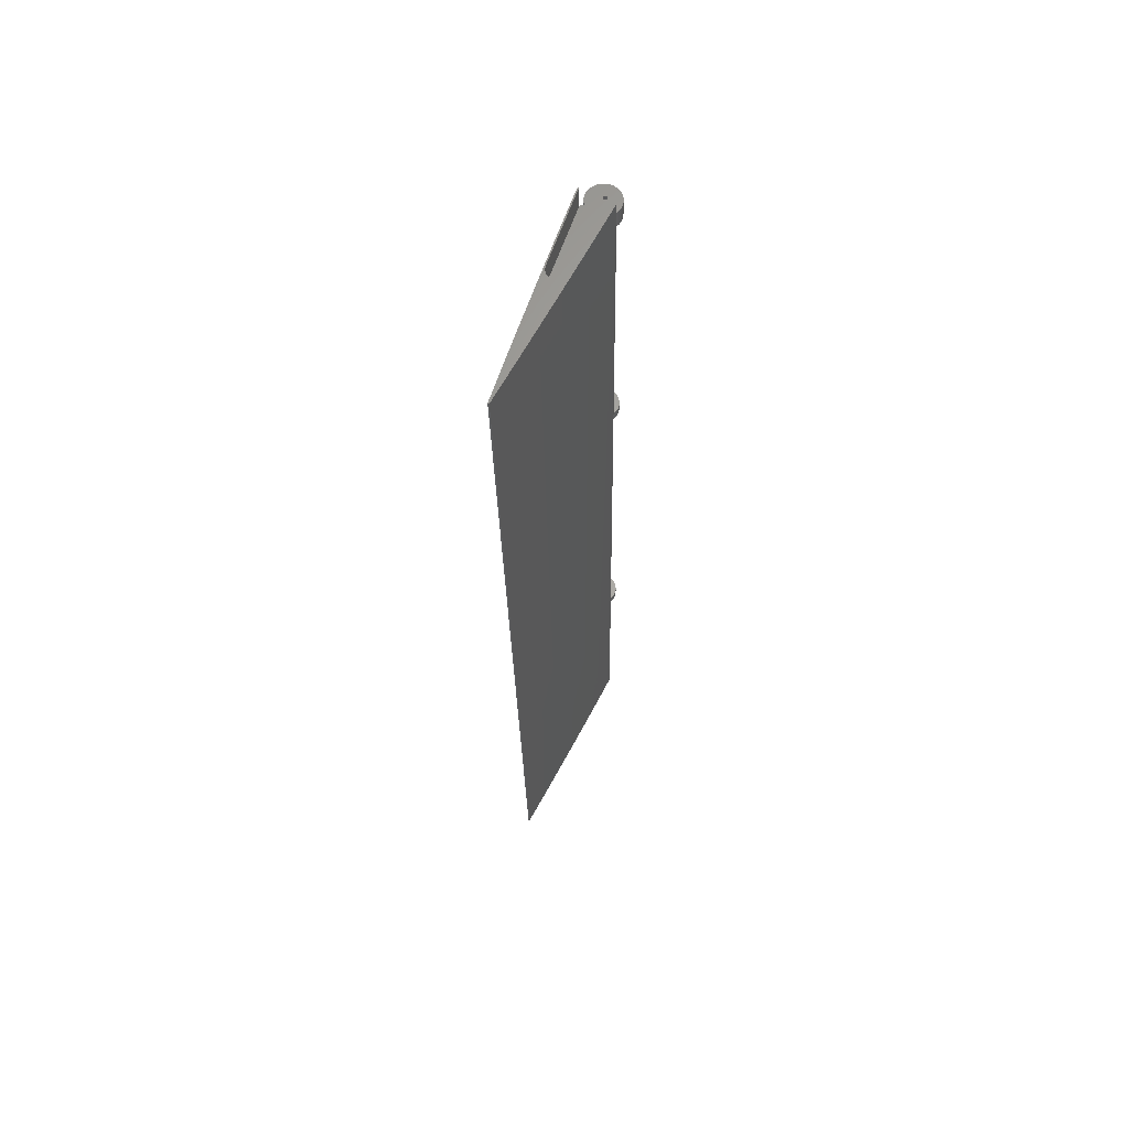
<metadata>
{"format":"stl","ext":"stl","renderer":"f3d","projection":"perspective","resolution":1024,"background":"white","views":[{"elev":62.3,"azim":-69.0,"up":"+Y"}]}
</metadata>
<code>
# stl→obj: 430 verts, 876 faces
v -35.16 5.832 21.48
v -35.14 5.333 21.48
v -35.11 5.834 21.52
v -35.09 5.335 21.52
v -35.07 5.836 21.55
v -35.05 5.337 21.55
v -35.01 5.838 21.57
v -34.99 5.339 21.57
v -34.96 5.841 21.59
v -34.94 5.341 21.59
v -34.9 5.843 21.6
v -34.88 5.344 21.6
v -34.85 5.845 21.6
v -34.83 5.346 21.6
v -34.79 5.848 21.59
v -34.77 5.348 21.59
v -34.74 5.85 21.58
v -34.72 5.35 21.58
v -34.68 5.852 21.55
v -34.66 5.353 21.55
v -34.63 5.854 21.53
v -34.61 5.355 21.53
v -34.59 5.856 21.49
v -34.57 5.357 21.49
v -34.55 5.858 21.45
v -34.53 5.358 21.45
v -34.51 5.859 21.41
v -34.49 5.36 21.41
v -34.49 5.86 21.36
v -34.47 5.361 21.36
v -34.47 5.861 21.3
v -34.44 5.362 21.3
v -34.45 5.862 21.25
v -34.43 5.362 21.25
v -34.45 5.862 21.19
v -34.42 5.363 21.19
v -34.45 5.862 21.14
v -34.43 5.363 21.14
v -34.45 5.862 21.08
v -34.43 5.362 21.08
v -34.47 5.861 21.03
v -34.45 5.362 21.03
v -34.49 5.86 20.97
v -34.47 5.361 20.97
v -34.52 5.859 20.93
v -34.5 5.359 20.93
v -34.56 5.857 20.88
v -34.54 5.358 20.88
v -34.6 5.856 20.84
v -34.58 5.356 20.84
v -34.65 5.854 20.81
v -34.63 5.354 20.81
v -34.7 5.852 20.79
v -34.68 5.352 20.79
v -34.75 5.849 20.77
v -34.73 5.35 20.77
v -34.81 5.847 20.75
v -34.79 5.348 20.75
v -34.86 5.845 20.75
v -34.84 5.345 20.75
v -34.92 5.842 20.75
v -34.9 5.343 20.75
v -34.98 5.84 20.76
v -34.95 5.341 20.76
v -35.03 5.838 20.78
v -35.01 5.338 20.78
v -35.08 5.836 20.81
v -35.06 5.336 20.81
v -35.13 5.834 20.84
v -35.11 5.334 20.84
v -35.14 5.833 20.82
v -35.19 5.831 20.75
v -35.23 6.48 20.73
v -35.21 6.481 20.75
v -34.23 -19.5 20.73
v -35.31 6.477 20.71
v -34.2 -19.5 20.73
v -35.28 6.478 20.72
v -34.18 -19.5 20.74
v -35.26 6.479 20.72
v -34.16 -19.5 20.75
v -34.14 -19.5 20.76
v -34.12 -19.5 20.78
v -35.17 5.832 20.76
v -34.1 -19.5 20.8
v -35.16 5.832 20.77
v -34.09 -19.49 20.82
v -35.15 5.833 20.79
v -34.08 -19.49 20.84
v -34.08 -19.49 20.86
v -34.08 -19.49 20.89
v -35.11 5.334 20.87
v -35.14 5.333 21.47
v -34.1 -19.5 21.46
v -34.34 -13.9 21.45
v -34.35 -13.65 21.45
v -34.79 -2.91 21.45
v -34.8 -2.66 21.45
v -34.79 -2.66 21.17
v -34.78 -2.659 20.89
v -34.77 -2.909 20.89
v -34.32 -13.65 20.89
v -34.31 -13.9 20.89
v -34.32 -13.9 21.17
v -34.33 -13.65 21.17
v -34.78 -2.909 21.17
v -37.48 6.386 20.93
v -37.45 6.388 20.89
v -39.66 6.296 20.85
v -37.5 6.386 20.97
v -38.67 6.337 21.2
v -37.44 6.388 21.27
v -37.47 6.387 21.23
v -36.48 6.428 20.74
v -37.65 6.379 20.78
v -37.25 6.396 20.8
v -38.66 6.338 20.81
v -37.42 6.389 20.86
v -37.38 6.39 20.84
v -37.34 6.392 20.82
v -37.3 6.394 20.8
v -37.68 6.378 21.33
v -36.52 6.427 21.48
v -35.25 6.479 21.59
v -37.28 6.395 21.35
v -37.32 6.393 21.34
v -37.37 6.391 21.32
v -37.41 6.39 21.3
v -35.35 6.475 21.62
v -35.32 6.476 21.62
v -35.3 6.477 21.61
v -35.28 6.478 21.61
v -37.51 6.385 21.15
v -37.52 6.385 21.11
v -39.67 6.296 21.07
v -37.52 6.385 21.06
v -40.66 6.254 20.93
v -37.51 6.385 21.01
v -40.66 6.254 20.89
v -37.49 6.386 21.19
v -35.09 -19.54 20.75
v -35.96 -19.57 20.77
v -34.11 -19.5 21.48
v -35.99 -19.57 21.4
v -36.85 -19.61 21.29
v -37.76 -19.65 21.17
v -38.67 -19.69 21.05
v -39.58 -19.72 20.92
v -39.58 -19.72 20.89
v -34.27 -19.5 21.6
v -35.13 -19.54 21.5
v -34.14 -19.5 21.55
v -34.16 -19.5 21.56
v -34.18 -19.5 21.58
v -34.2 -19.5 21.59
v -34.22 -19.5 21.6
v -34.25 -19.5 21.6
v -36.82 -19.61 20.79
v -37.74 -19.65 20.82
v -38.66 -19.69 20.86
v -34.11 -19.5 21.5
v -34.12 -19.5 21.53
v -34.76 5.849 21.21
v -34.76 5.849 21.19
v -34.76 5.849 21.17
v -37.49 5.735 21.06
v -34.86 5.845 21.21
v -34.86 5.845 21.19
v -37.23 5.746 20.8
v -37.27 5.745 20.8
v -37.32 5.743 20.82
v -37.36 5.741 20.84
v -37.39 5.739 20.86
v -37.43 5.738 20.89
v -37.45 5.737 20.93
v -37.47 5.736 20.97
v -34.81 5.847 21.14
v -34.81 5.847 21.24
v -34.83 5.846 21.23
v -37.49 5.735 21.11
v -37.48 5.736 21.15
v -37.47 5.736 21.19
v -37.44 5.737 21.23
v -37.41 5.739 21.27
v -37.38 5.74 21.3
v -37.34 5.742 21.32
v -37.3 5.744 21.34
v -37.25 5.745 21.35
v -34.79 5.848 21.24
v -35.23 5.83 21.59
v -35.2 5.831 21.58
v -35.18 5.831 21.55
v -35.17 5.832 21.53
v -35.16 5.832 21.51
v -37.49 5.736 21.01
v -34.85 5.845 21.17
v -34.84 5.846 21.15
v -34.83 5.846 21.14
v -34.79 5.848 21.14
v -34.77 5.849 21.16
v -34.85 5.845 21.22
v -34.78 5.848 21.23
v -34.74 5.349 21.19
v -34.74 5.349 21.21
v -34.76 5.349 21.23
v -34.77 5.348 21.24
v -34.79 5.347 21.24
v -34.82 5.346 21.15
v -34.83 5.346 21.17
v -34.84 5.345 21.19
v -34.84 5.345 21.21
v -34.83 5.346 21.22
v -34.81 5.347 21.23
v -34.79 5.348 21.14
v -34.81 5.347 21.14
v -34.74 5.349 21.17
v -34.75 5.349 21.16
v -34.77 5.348 21.14
v -34 -13.64 21.26
v -34.02 -13.89 21.26
v -34.03 -13.64 21.26
v -34.04 -13.89 21.25
v -34.05 -13.64 21.25
v -34.05 -13.89 21.23
v -34.06 -13.64 21.23
v -34.06 -13.89 21.21
v -34.07 -13.64 21.21
v -34.06 -13.89 21.19
v -34.07 -13.64 21.19
v -33.99 -13.89 21.26
v -33.98 -13.64 21.26
v -33.97 -13.89 21.26
v -33.96 -13.63 21.25
v -33.95 -13.88 21.25
v -33.94 -13.63 21.24
v -33.93 -13.88 21.24
v -33.93 -13.63 21.22
v -33.92 -13.88 21.22
v -33.92 -13.63 21.19
v -33.91 -13.88 21.19
v -34 -13.64 21.11
v -33.96 -13.88 21.12
v -33.97 -13.64 21.12
v -33.94 -13.88 21.13
v -33.95 -13.63 21.13
v -33.93 -13.88 21.15
v -33.94 -13.63 21.15
v -33.92 -13.88 21.17
v -33.93 -13.63 21.17
v -33.99 -13.89 21.11
v -34.02 -13.64 21.12
v -34.01 -13.89 21.12
v -34.04 -13.64 21.13
v -34.03 -13.89 21.13
v -34.06 -13.64 21.14
v -34.05 -13.89 21.14
v -34.07 -13.64 21.16
v -34.06 -13.89 21.16
v -34.46 -2.646 21.26
v -34.47 -2.897 21.26
v -34.48 -2.647 21.26
v -34.49 -2.897 21.25
v -34.5 -2.648 21.25
v -34.51 -2.898 21.23
v -34.52 -2.648 21.23
v -34.52 -2.898 21.21
v -34.53 -2.649 21.21
v -34.52 -2.899 21.19
v -34.53 -2.649 21.19
v -34.45 -2.896 21.26
v -34.44 -2.645 21.26
v -34.43 -2.895 21.26
v -34.42 -2.644 21.25
v -34.41 -2.894 21.25
v -34.4 -2.643 21.24
v -34.39 -2.893 21.24
v -34.39 -2.643 21.22
v -34.38 -2.893 21.22
v -34.38 -2.643 21.19
v -34.37 -2.892 21.19
v -34.45 -2.646 21.11
v -34.42 -2.894 21.12
v -34.43 -2.645 21.12
v -34.4 -2.894 21.13
v -34.41 -2.644 21.13
v -34.38 -2.893 21.15
v -34.39 -2.643 21.15
v -34.37 -2.892 21.17
v -34.38 -2.643 21.17
v -34.44 -2.895 21.11
v -34.48 -2.647 21.12
v -34.47 -2.896 21.12
v -34.5 -2.647 21.13
v -34.49 -2.897 21.13
v -34.51 -2.648 21.14
v -34.5 -2.898 21.14
v -34.53 -2.649 21.16
v -34.52 -2.898 21.16
v -34.01 -13.64 20.79
v -34.05 -13.64 21.59
v -33.94 -13.63 21.57
v -33.89 -13.63 21.55
v -33.84 -13.63 21.53
v -33.79 -13.63 21.5
v -33.75 -13.63 21.46
v -33.72 -13.62 21.41
v -33.69 -13.62 21.37
v -33.67 -13.62 21.31
v -33.65 -13.62 21.26
v -33.65 -13.62 21.21
v -33.65 -13.62 21.15
v -33.66 -13.62 21.1
v -33.68 -13.62 21.04
v -33.7 -13.62 20.99
v -33.73 -13.62 20.95
v -33.77 -13.63 20.9
v -33.81 -13.63 20.87
v -33.85 -13.63 20.84
v -33.9 -13.63 20.81
v -33.96 -13.63 20.8
v -34.07 -13.64 20.79
v -34.12 -13.64 20.79
v -34.18 -13.64 20.81
v -34.23 -13.65 20.83
v -34.28 -13.65 20.86
v -34 -13.64 21.58
v -34.11 -13.64 21.58
v -34.31 -13.65 21.49
v -34.26 -13.65 21.52
v -34.21 -13.65 21.55
v -34.16 -13.64 21.57
v -34.04 -13.89 21.59
v -34 -13.89 20.79
v -33.89 -13.88 20.81
v -33.84 -13.88 20.84
v -33.8 -13.88 20.87
v -33.76 -13.88 20.9
v -33.72 -13.87 20.95
v -33.69 -13.87 20.99
v -33.66 -13.87 21.04
v -33.65 -13.87 21.1
v -33.64 -13.87 21.15
v -33.64 -13.87 21.21
v -33.64 -13.87 21.26
v -33.66 -13.87 21.31
v -33.68 -13.87 21.37
v -33.71 -13.87 21.41
v -33.74 -13.88 21.46
v -33.78 -13.88 21.5
v -33.83 -13.88 21.53
v -33.88 -13.88 21.55
v -33.93 -13.88 21.57
v -33.99 -13.89 21.58
v -34.1 -13.89 21.58
v -34.15 -13.89 21.57
v -34.2 -13.89 21.55
v -34.25 -13.9 21.52
v -34.3 -13.9 21.49
v -33.95 -13.88 20.8
v -34.06 -13.89 20.79
v -34.27 -13.9 20.86
v -34.22 -13.9 20.83
v -34.17 -13.89 20.81
v -34.11 -13.89 20.79
v -34.47 -2.646 20.79
v -34.51 -2.648 21.59
v -34.4 -2.643 21.57
v -34.35 -2.641 21.55
v -34.3 -2.639 21.53
v -34.25 -2.637 21.5
v -34.21 -2.635 21.46
v -34.18 -2.634 21.41
v -34.15 -2.633 21.37
v -34.13 -2.632 21.31
v -34.11 -2.631 21.26
v -34.11 -2.631 21.21
v -34.11 -2.631 21.15
v -34.12 -2.632 21.1
v -34.13 -2.632 21.04
v -34.16 -2.633 20.99
v -34.19 -2.634 20.95
v -34.22 -2.636 20.9
v -34.26 -2.638 20.87
v -34.31 -2.64 20.84
v -34.36 -2.642 20.81
v -34.41 -2.644 20.8
v -34.53 -2.649 20.79
v -34.58 -2.651 20.79
v -34.63 -2.653 20.81
v -34.69 -2.655 20.83
v -34.73 -2.657 20.86
v -34.45 -2.646 21.58
v -34.56 -2.65 21.58
v -34.76 -2.658 21.49
v -34.72 -2.657 21.52
v -34.67 -2.655 21.55
v -34.62 -2.652 21.57
v -34.5 -2.898 21.59
v -34.46 -2.896 20.79
v -34.35 -2.892 20.81
v -34.3 -2.889 20.84
v -34.25 -2.887 20.87
v -34.21 -2.886 20.9
v -34.18 -2.884 20.95
v -34.15 -2.883 20.99
v -34.12 -2.882 21.04
v -34.11 -2.881 21.1
v -34.1 -2.881 21.15
v -34.1 -2.881 21.21
v -34.1 -2.881 21.26
v -34.12 -2.882 21.31
v -34.14 -2.883 21.37
v -34.17 -2.884 21.41
v -34.2 -2.885 21.46
v -34.24 -2.887 21.5
v -34.29 -2.889 21.53
v -34.34 -2.891 21.55
v -34.39 -2.893 21.57
v -34.44 -2.895 21.58
v -34.55 -2.9 21.58
v -34.61 -2.902 21.57
v -34.66 -2.904 21.55
v -34.71 -2.906 21.52
v -34.75 -2.908 21.49
v -34.4 -2.894 20.8
v -34.52 -2.898 20.79
v -34.72 -2.907 20.86
v -34.68 -2.905 20.83
v -34.62 -2.903 20.81
v -34.57 -2.901 20.79
f 1 2 1
f 1 2 2
f 1 2 3
f 3 2 4
f 3 4 5
f 5 4 6
f 5 6 7
f 7 6 8
f 7 8 9
f 9 8 10
f 9 10 11
f 11 10 12
f 11 12 13
f 13 12 14
f 13 14 15
f 15 14 16
f 15 16 17
f 17 16 18
f 17 18 19
f 19 18 20
f 19 20 21
f 21 20 22
f 21 22 23
f 23 22 24
f 23 24 25
f 25 24 26
f 25 26 27
f 27 26 28
f 27 28 29
f 29 28 30
f 29 30 31
f 31 30 32
f 31 32 33
f 33 32 34
f 33 34 35
f 35 34 36
f 35 36 37
f 37 36 38
f 37 38 39
f 39 38 40
f 39 40 41
f 41 40 42
f 41 42 43
f 43 42 44
f 43 44 45
f 45 44 46
f 45 46 47
f 47 46 48
f 47 48 49
f 49 48 50
f 49 50 51
f 51 50 52
f 51 52 53
f 53 52 54
f 53 54 55
f 55 54 56
f 55 56 57
f 57 56 58
f 57 58 59
f 59 58 60
f 59 60 61
f 61 60 62
f 61 62 63
f 63 62 64
f 63 64 65
f 65 64 66
f 65 66 67
f 67 66 68
f 67 68 69
f 69 68 70
f 69 70 69
f 69 70 70
f 70 71 69
f 72 73 74
f 75 76 77
f 77 76 78
f 77 78 79
f 79 78 80
f 79 80 81
f 81 80 73
f 81 73 82
f 82 73 72
f 82 72 83
f 83 72 84
f 83 84 85
f 85 84 86
f 85 86 87
f 87 86 88
f 87 88 89
f 89 88 71
f 89 71 90
f 90 71 70
f 90 70 91
f 91 70 92
f 93 94 95
f 93 95 96
f 93 96 97
f 93 97 98
f 93 98 99
f 93 99 100
f 93 100 92
f 92 100 101
f 92 101 102
f 92 102 103
f 92 103 91
f 103 104 91
f 91 104 95
f 91 95 94
f 96 105 97
f 97 105 106
f 105 102 106
f 106 102 101
f 107 108 109
f 109 110 107
f 111 112 113
f 114 115 116
f 114 116 74
f 114 74 73
f 114 73 80
f 114 80 78
f 114 78 76
f 117 109 108
f 117 108 118
f 117 118 119
f 117 119 120
f 117 120 121
f 117 121 116
f 117 116 115
f 122 123 124
f 122 124 125
f 122 125 126
f 122 126 127
f 122 127 128
f 122 128 112
f 122 112 111
f 129 130 131
f 129 131 132
f 129 132 124
f 129 124 123
f 133 134 135
f 135 134 136
f 135 136 137
f 137 136 138
f 137 138 139
f 139 138 110
f 139 110 109
f 113 140 111
f 111 140 133
f 111 133 135
f 141 75 77
f 141 77 79
f 141 79 81
f 141 81 82
f 141 82 83
f 141 83 85
f 141 85 87
f 141 87 142
f 94 143 144
f 94 144 145
f 94 145 146
f 94 146 147
f 94 147 148
f 94 148 149
f 94 149 91
f 150 151 152
f 150 152 153
f 150 153 154
f 150 154 155
f 150 155 156
f 150 156 157
f 87 89 142
f 142 89 90
f 142 90 158
f 158 90 91
f 158 91 159
f 159 91 149
f 159 149 160
f 144 143 151
f 151 143 161
f 151 161 152
f 152 161 162
f 163 35 164
f 35 165 164
f 11 13 9
f 166 167 168
f 69 61 63
f 69 63 65
f 69 65 67
f 69 169 170
f 69 170 171
f 69 171 172
f 69 172 173
f 69 173 174
f 69 174 175
f 69 175 176
f 69 176 177
f 69 177 55
f 69 55 57
f 69 57 59
f 69 59 61
f 69 61 69
f 177 37 39
f 177 39 41
f 177 41 43
f 177 43 45
f 177 45 47
f 177 47 49
f 177 49 51
f 177 51 53
f 177 53 55
f 178 179 180
f 178 180 181
f 178 181 182
f 178 182 183
f 178 183 184
f 178 184 185
f 178 185 186
f 178 186 187
f 178 187 188
f 178 188 1
f 178 1 1
f 178 1 3
f 178 3 5
f 178 5 7
f 178 7 9
f 178 9 13
f 178 13 15
f 178 15 17
f 178 17 19
f 178 19 21
f 178 21 23
f 178 23 25
f 178 25 27
f 178 27 29
f 178 29 31
f 178 31 33
f 178 33 189
f 188 190 191
f 188 191 192
f 188 192 193
f 188 193 194
f 188 194 1
f 195 166 168
f 195 168 196
f 195 196 197
f 195 197 198
f 195 198 177
f 195 177 176
f 72 169 69
f 72 69 71
f 72 71 88
f 72 88 86
f 72 86 84
f 37 177 199
f 37 199 200
f 37 200 165
f 37 165 35
f 167 166 201
f 201 166 180
f 201 180 179
f 163 202 35
f 35 202 189
f 35 189 33
f 169 72 116
f 116 72 74
f 149 109 160
f 149 139 109
f 160 109 117
f 160 117 159
f 159 117 115
f 159 115 158
f 158 115 114
f 158 114 142
f 76 75 141
f 76 141 142
f 76 142 114
f 62 60 58
f 203 34 204
f 205 204 34
f 205 34 206
f 2 2 207
f 2 207 16
f 2 16 14
f 2 14 12
f 2 12 10
f 2 10 8
f 2 8 6
f 2 6 4
f 207 206 34
f 207 34 32
f 207 32 30
f 207 30 28
f 207 28 26
f 207 26 24
f 207 24 22
f 207 22 20
f 207 20 18
f 207 18 16
f 93 208 209
f 93 209 210
f 93 210 211
f 93 211 212
f 93 212 213
f 93 213 207
f 93 207 2
f 92 214 215
f 92 215 208
f 92 208 93
f 214 92 70
f 214 70 70
f 214 70 68
f 214 68 66
f 214 66 64
f 214 64 62
f 214 62 58
f 214 58 56
f 214 56 54
f 214 54 52
f 214 52 50
f 214 50 48
f 214 48 46
f 214 46 44
f 214 44 42
f 214 42 40
f 214 40 38
f 36 34 203
f 36 203 216
f 36 216 217
f 36 217 218
f 36 218 214
f 36 214 38
f 161 143 194
f 194 193 161
f 162 161 193
f 193 192 162
f 152 162 192
f 192 191 152
f 124 132 190
f 2 1 194
f 2 194 143
f 2 143 94
f 2 94 93
f 129 150 130
f 130 150 157
f 130 157 131
f 131 157 156
f 131 156 132
f 132 156 155
f 132 155 190
f 190 155 154
f 190 154 191
f 191 154 153
f 191 153 152
f 188 125 190
f 190 125 124
f 148 135 137
f 148 147 135
f 145 144 123
f 123 122 145
f 146 145 122
f 122 111 146
f 147 146 111
f 111 135 147
f 129 123 144
f 129 144 151
f 129 151 150
f 219 220 221
f 221 220 222
f 221 222 223
f 223 222 224
f 223 224 225
f 225 224 226
f 225 226 227
f 227 226 228
f 227 228 229
f 220 219 230
f 230 219 231
f 230 231 232
f 232 231 233
f 232 233 234
f 234 233 235
f 234 235 236
f 236 235 237
f 236 237 238
f 238 237 239
f 238 239 240
f 241 242 243
f 243 242 244
f 243 244 245
f 245 244 246
f 245 246 247
f 247 246 248
f 247 248 249
f 249 248 240
f 249 240 239
f 242 241 250
f 250 241 251
f 250 251 252
f 252 251 253
f 252 253 254
f 254 253 255
f 254 255 256
f 256 255 257
f 256 257 258
f 258 257 229
f 258 229 228
f 259 260 261
f 261 260 262
f 261 262 263
f 263 262 264
f 263 264 265
f 265 264 266
f 265 266 267
f 267 266 268
f 267 268 269
f 260 259 270
f 270 259 271
f 270 271 272
f 272 271 273
f 272 273 274
f 274 273 275
f 274 275 276
f 276 275 277
f 276 277 278
f 278 277 279
f 278 279 280
f 281 282 283
f 283 282 284
f 283 284 285
f 285 284 286
f 285 286 287
f 287 286 288
f 287 288 289
f 289 288 280
f 289 280 279
f 282 281 290
f 290 281 291
f 290 291 292
f 292 291 293
f 292 293 294
f 294 293 295
f 294 295 296
f 296 295 297
f 296 297 298
f 298 297 269
f 298 269 268
f 299 251 241
f 300 219 221
f 239 237 301
f 239 301 302
f 239 302 303
f 239 303 304
f 239 304 305
f 239 305 306
f 239 306 307
f 239 307 308
f 239 308 309
f 239 309 310
f 239 310 311
f 239 311 312
f 239 312 313
f 239 313 314
f 239 314 315
f 239 315 316
f 239 316 317
f 239 317 318
f 239 318 319
f 239 319 249
f 320 299 241
f 320 241 243
f 320 243 245
f 320 245 247
f 320 247 249
f 320 249 319
f 321 105 229
f 321 229 257
f 321 257 255
f 321 255 253
f 321 253 251
f 321 251 299
f 105 321 322
f 105 322 323
f 105 323 324
f 105 324 325
f 105 325 102
f 326 301 237
f 326 237 235
f 326 235 233
f 326 233 231
f 326 231 219
f 326 219 300
f 327 300 221
f 327 221 223
f 327 223 225
f 327 225 227
f 327 227 229
f 105 96 328
f 105 328 329
f 105 329 330
f 105 330 331
f 105 331 327
f 105 327 229
f 332 220 230
f 333 250 252
f 240 248 334
f 240 334 335
f 240 335 336
f 240 336 337
f 240 337 338
f 240 338 339
f 240 339 340
f 240 340 341
f 240 341 342
f 240 342 343
f 240 343 344
f 240 344 345
f 240 345 346
f 240 346 347
f 240 347 348
f 240 348 349
f 240 349 350
f 240 350 351
f 240 351 352
f 240 352 238
f 353 332 230
f 353 230 232
f 353 232 234
f 353 234 236
f 353 236 238
f 353 238 352
f 354 104 228
f 354 228 226
f 354 226 224
f 354 224 222
f 354 222 220
f 354 220 332
f 104 354 355
f 104 355 356
f 104 356 357
f 104 357 358
f 104 358 95
f 359 334 248
f 359 248 246
f 359 246 244
f 359 244 242
f 359 242 250
f 359 250 333
f 360 333 252
f 360 252 254
f 360 254 256
f 360 256 258
f 360 258 228
f 104 103 361
f 104 361 362
f 104 362 363
f 104 363 364
f 104 364 360
f 104 360 228
f 365 291 281
f 366 259 261
f 279 277 367
f 279 367 368
f 279 368 369
f 279 369 370
f 279 370 371
f 279 371 372
f 279 372 373
f 279 373 374
f 279 374 375
f 279 375 376
f 279 376 377
f 279 377 378
f 279 378 379
f 279 379 380
f 279 380 381
f 279 381 382
f 279 382 383
f 279 383 384
f 279 384 385
f 279 385 289
f 386 365 281
f 386 281 283
f 386 283 285
f 386 285 287
f 386 287 289
f 386 289 385
f 387 99 269
f 387 269 297
f 387 297 295
f 387 295 293
f 387 293 291
f 387 291 365
f 99 387 388
f 99 388 389
f 99 389 390
f 99 390 391
f 99 391 100
f 392 367 277
f 392 277 275
f 392 275 273
f 392 273 271
f 392 271 259
f 392 259 366
f 393 366 261
f 393 261 263
f 393 263 265
f 393 265 267
f 393 267 269
f 99 98 394
f 99 394 395
f 99 395 396
f 99 396 397
f 99 397 393
f 99 393 269
f 398 260 270
f 399 290 292
f 280 288 400
f 280 400 401
f 280 401 402
f 280 402 403
f 280 403 404
f 280 404 405
f 280 405 406
f 280 406 407
f 280 407 408
f 280 408 409
f 280 409 410
f 280 410 411
f 280 411 412
f 280 412 413
f 280 413 414
f 280 414 415
f 280 415 416
f 280 416 417
f 280 417 418
f 280 418 278
f 419 398 270
f 419 270 272
f 419 272 274
f 419 274 276
f 419 276 278
f 419 278 418
f 420 106 268
f 420 268 266
f 420 266 264
f 420 264 262
f 420 262 260
f 420 260 398
f 106 420 421
f 106 421 422
f 106 422 423
f 106 423 424
f 106 424 97
f 425 400 288
f 425 288 286
f 425 286 284
f 425 284 282
f 425 282 290
f 425 290 399
f 426 399 292
f 426 292 294
f 426 294 296
f 426 296 298
f 426 298 268
f 106 101 427
f 106 427 428
f 106 428 429
f 106 429 430
f 106 430 426
f 106 426 268
f 96 95 328
f 328 95 358
f 328 358 329
f 329 358 357
f 329 357 330
f 330 357 356
f 330 356 331
f 331 356 355
f 331 355 327
f 327 355 354
f 327 354 300
f 300 354 332
f 300 332 326
f 326 332 353
f 326 353 301
f 301 353 352
f 301 352 302
f 302 352 351
f 302 351 303
f 303 351 350
f 303 350 304
f 304 350 349
f 304 349 305
f 305 349 348
f 305 348 306
f 306 348 347
f 306 347 307
f 307 347 346
f 307 346 308
f 308 346 345
f 308 345 309
f 309 345 344
f 309 344 310
f 310 344 343
f 310 343 311
f 311 343 342
f 311 342 312
f 312 342 341
f 312 341 313
f 313 341 340
f 313 340 314
f 314 340 339
f 314 339 315
f 315 339 338
f 315 338 316
f 316 338 337
f 316 337 317
f 317 337 336
f 317 336 318
f 318 336 335
f 318 335 319
f 319 335 334
f 319 334 320
f 320 334 359
f 320 359 299
f 299 359 333
f 299 333 321
f 321 333 360
f 321 360 322
f 322 360 364
f 322 364 323
f 323 364 363
f 323 363 324
f 324 363 362
f 324 362 325
f 325 362 361
f 325 361 102
f 102 361 103
f 98 97 394
f 394 97 424
f 394 424 395
f 395 424 423
f 395 423 396
f 396 423 422
f 396 422 397
f 397 422 421
f 397 421 393
f 393 421 420
f 393 420 366
f 366 420 398
f 366 398 392
f 392 398 419
f 392 419 367
f 367 419 418
f 367 418 368
f 368 418 417
f 368 417 369
f 369 417 416
f 369 416 370
f 370 416 415
f 370 415 371
f 371 415 414
f 371 414 372
f 372 414 413
f 372 413 373
f 373 413 412
f 373 412 374
f 374 412 411
f 374 411 375
f 375 411 410
f 375 410 376
f 376 410 409
f 376 409 377
f 377 409 408
f 377 408 378
f 378 408 407
f 378 407 379
f 379 407 406
f 379 406 380
f 380 406 405
f 380 405 381
f 381 405 404
f 381 404 382
f 382 404 403
f 382 403 383
f 383 403 402
f 383 402 384
f 384 402 401
f 384 401 385
f 385 401 400
f 385 400 386
f 386 400 425
f 386 425 365
f 365 425 399
f 365 399 387
f 387 399 426
f 387 426 388
f 388 426 430
f 388 430 389
f 389 430 429
f 389 429 390
f 390 429 428
f 390 428 391
f 391 428 427
f 391 427 100
f 100 427 101
f 136 195 138
f 138 195 176
f 138 176 110
f 110 176 175
f 110 175 107
f 107 175 174
f 107 174 108
f 108 174 173
f 108 173 118
f 118 173 172
f 118 172 119
f 119 172 171
f 119 171 120
f 120 171 170
f 120 170 121
f 121 170 169
f 121 169 116
f 195 136 166
f 166 136 134
f 166 134 180
f 180 134 133
f 180 133 181
f 181 133 140
f 181 140 182
f 182 140 113
f 182 113 183
f 183 113 112
f 183 112 184
f 184 112 128
f 184 128 185
f 185 128 127
f 185 127 186
f 186 127 126
f 186 126 187
f 187 126 125
f 187 125 188
f 139 149 137
f 137 149 148
f 177 218 199
f 199 218 217
f 199 217 200
f 200 217 216
f 200 216 165
f 165 216 203
f 165 203 164
f 218 177 214
f 214 177 198
f 214 198 215
f 215 198 197
f 215 197 208
f 208 197 196
f 208 196 209
f 209 196 168
f 209 168 210
f 178 213 179
f 179 213 212
f 179 212 201
f 201 212 211
f 201 211 167
f 167 211 210
f 167 210 168
f 213 178 207
f 207 178 189
f 207 189 206
f 206 189 202
f 206 202 205
f 205 202 163
f 205 163 204
f 204 163 164
f 204 164 203

</code>
